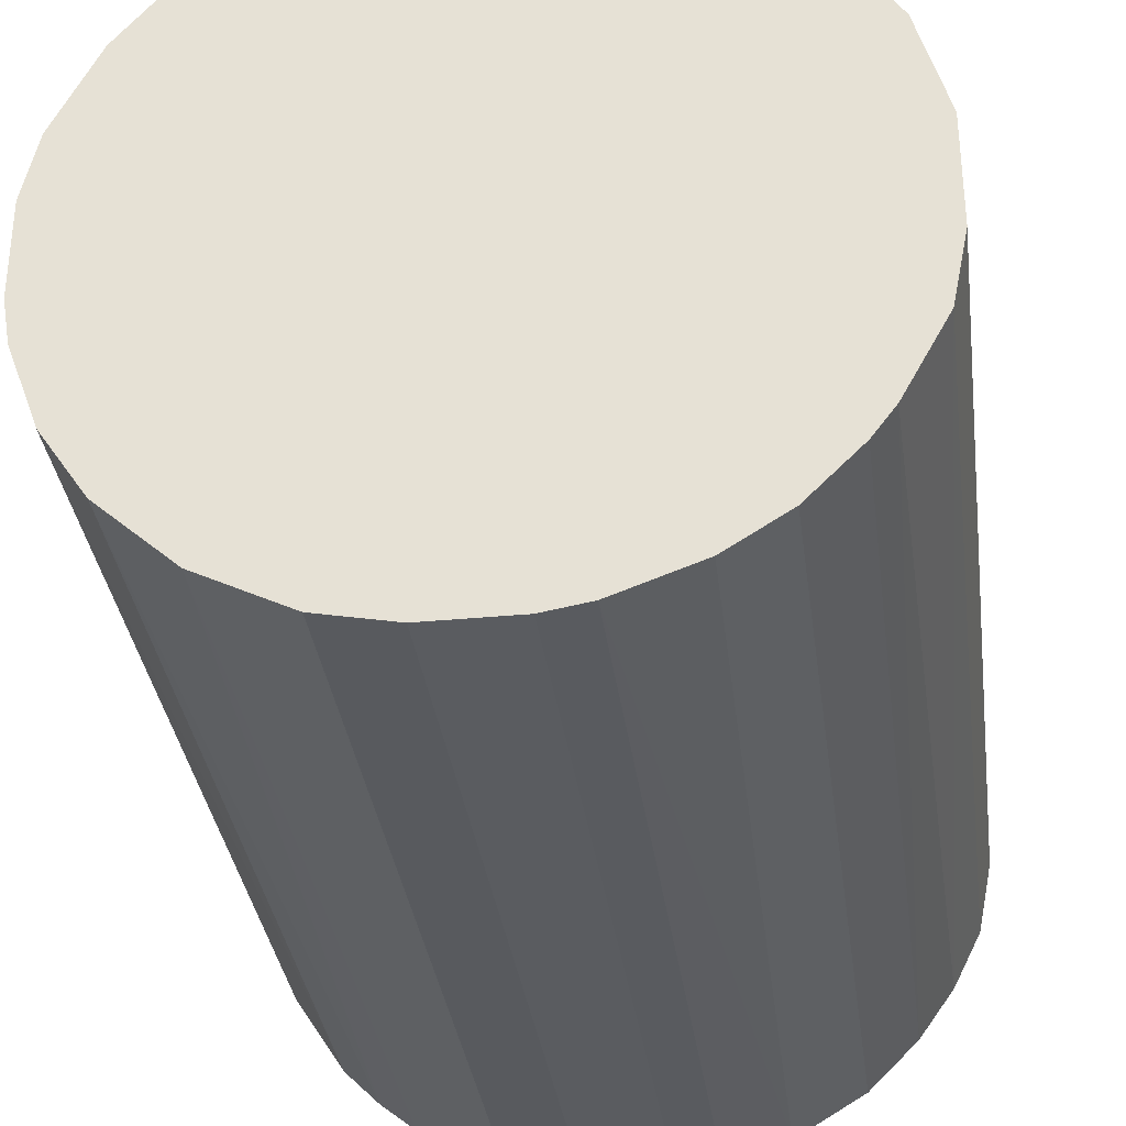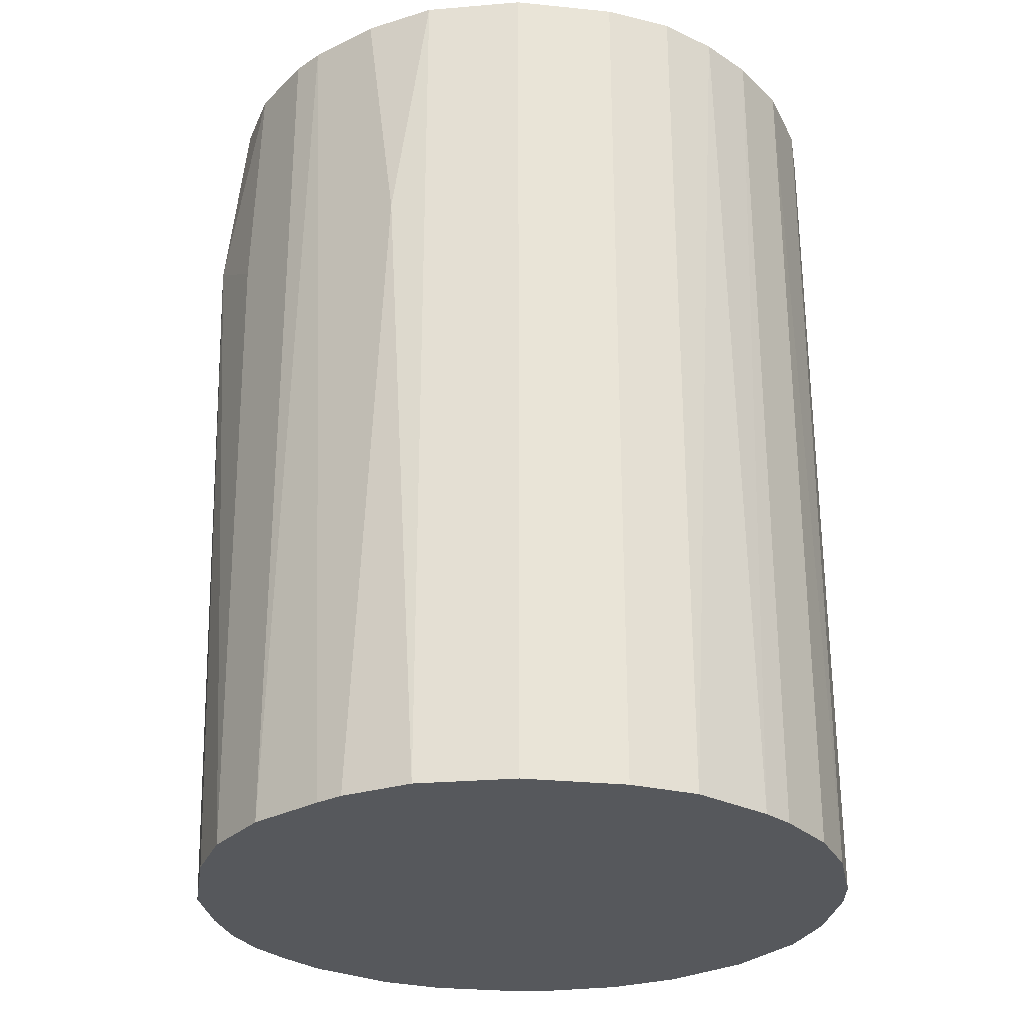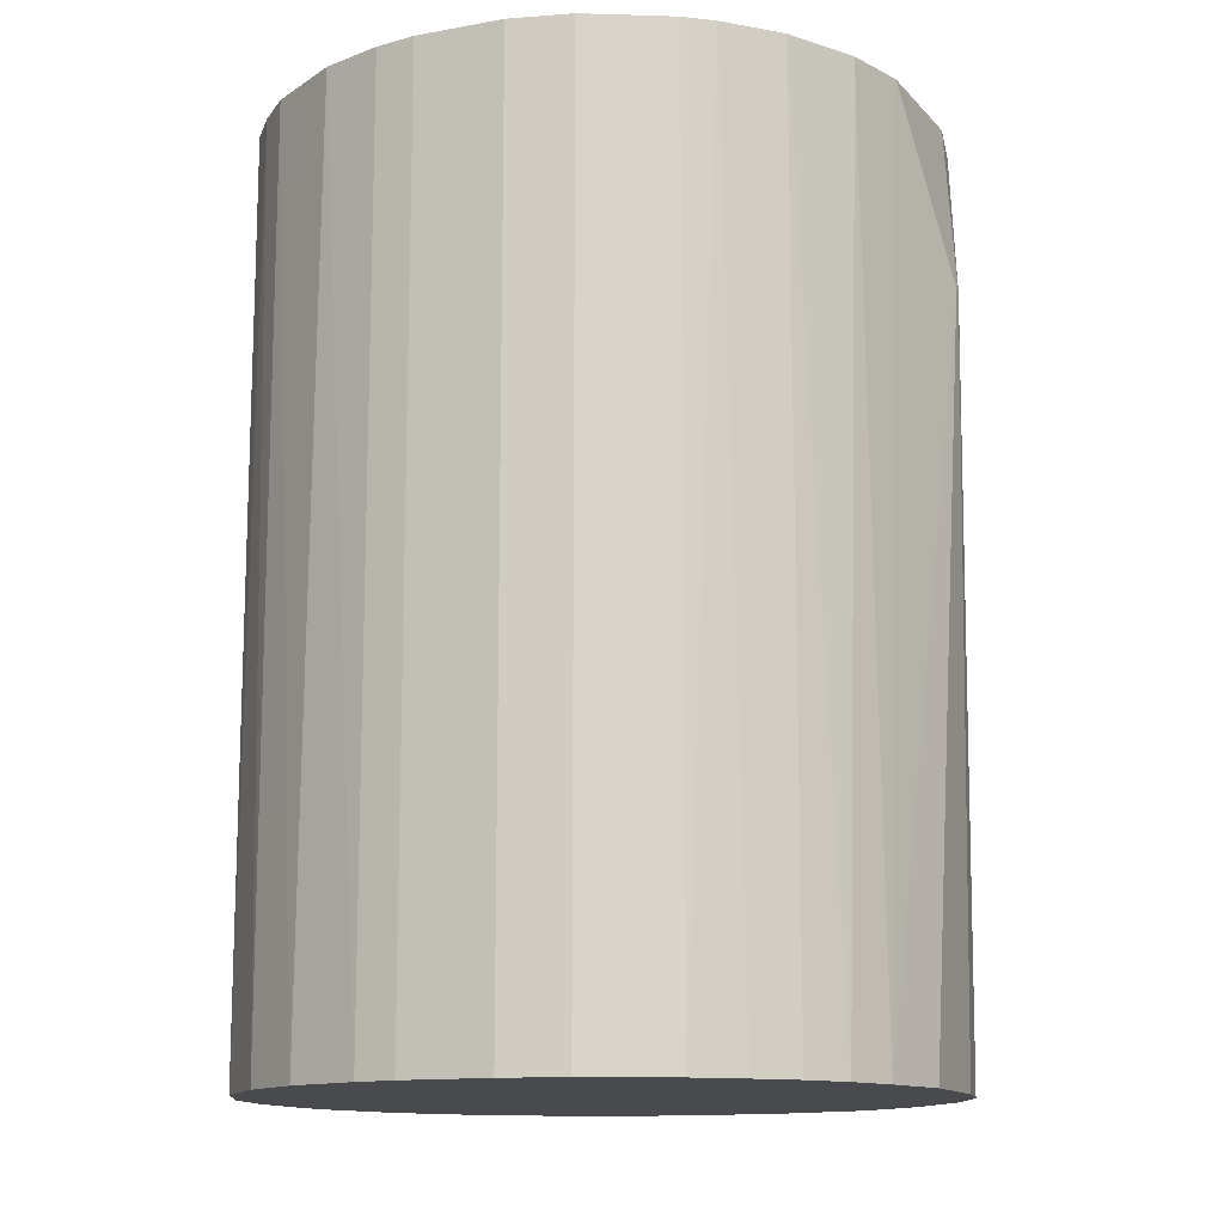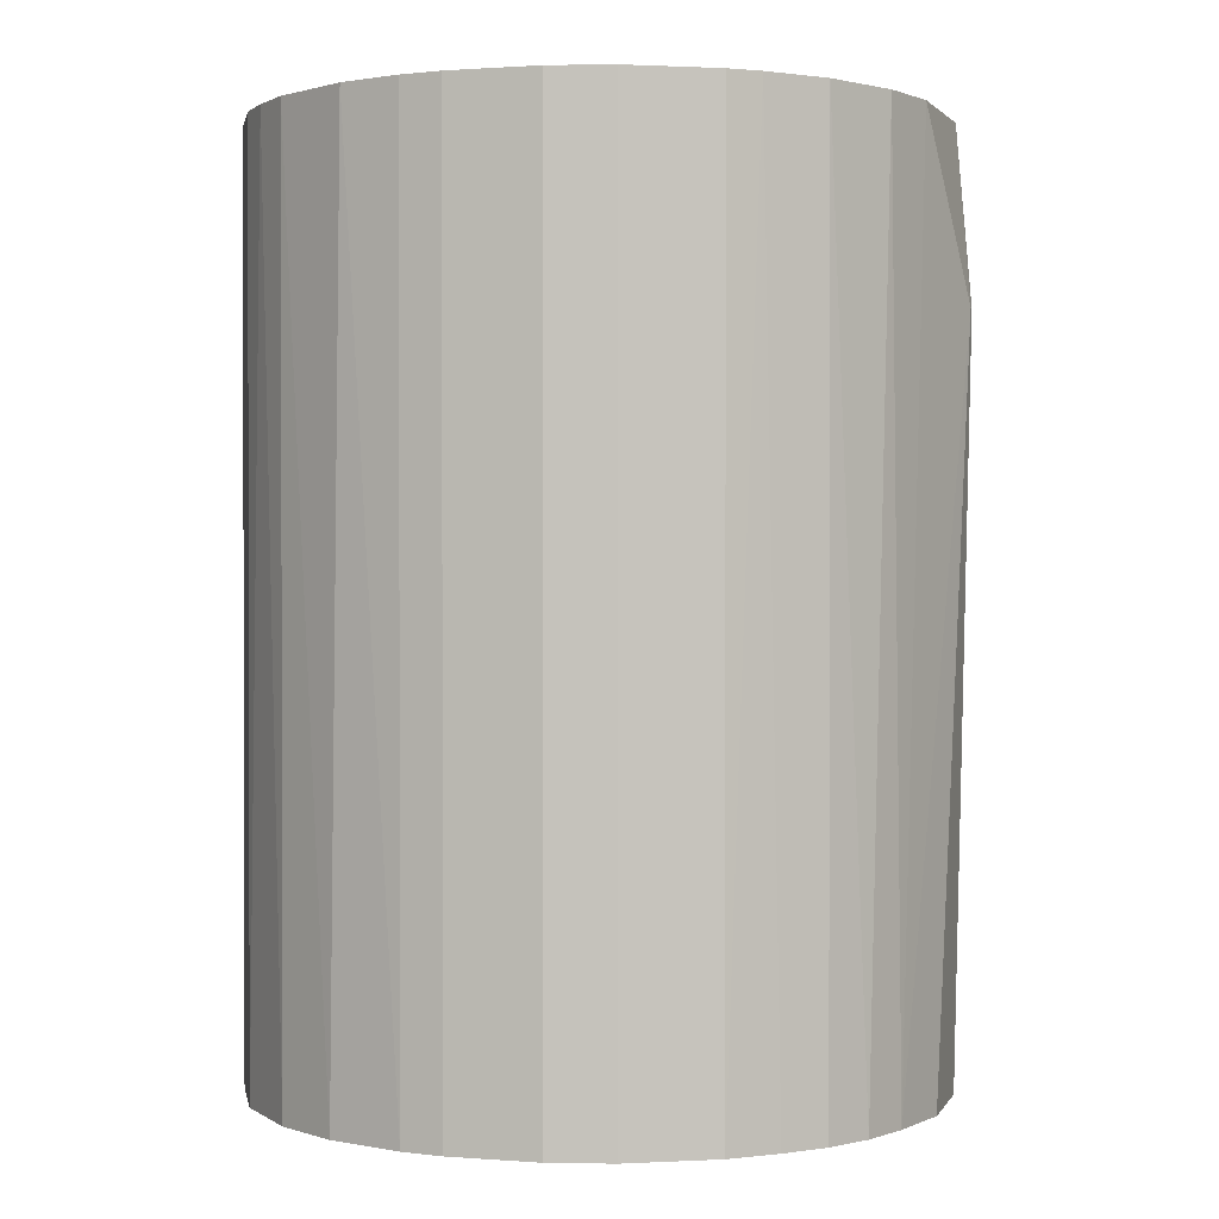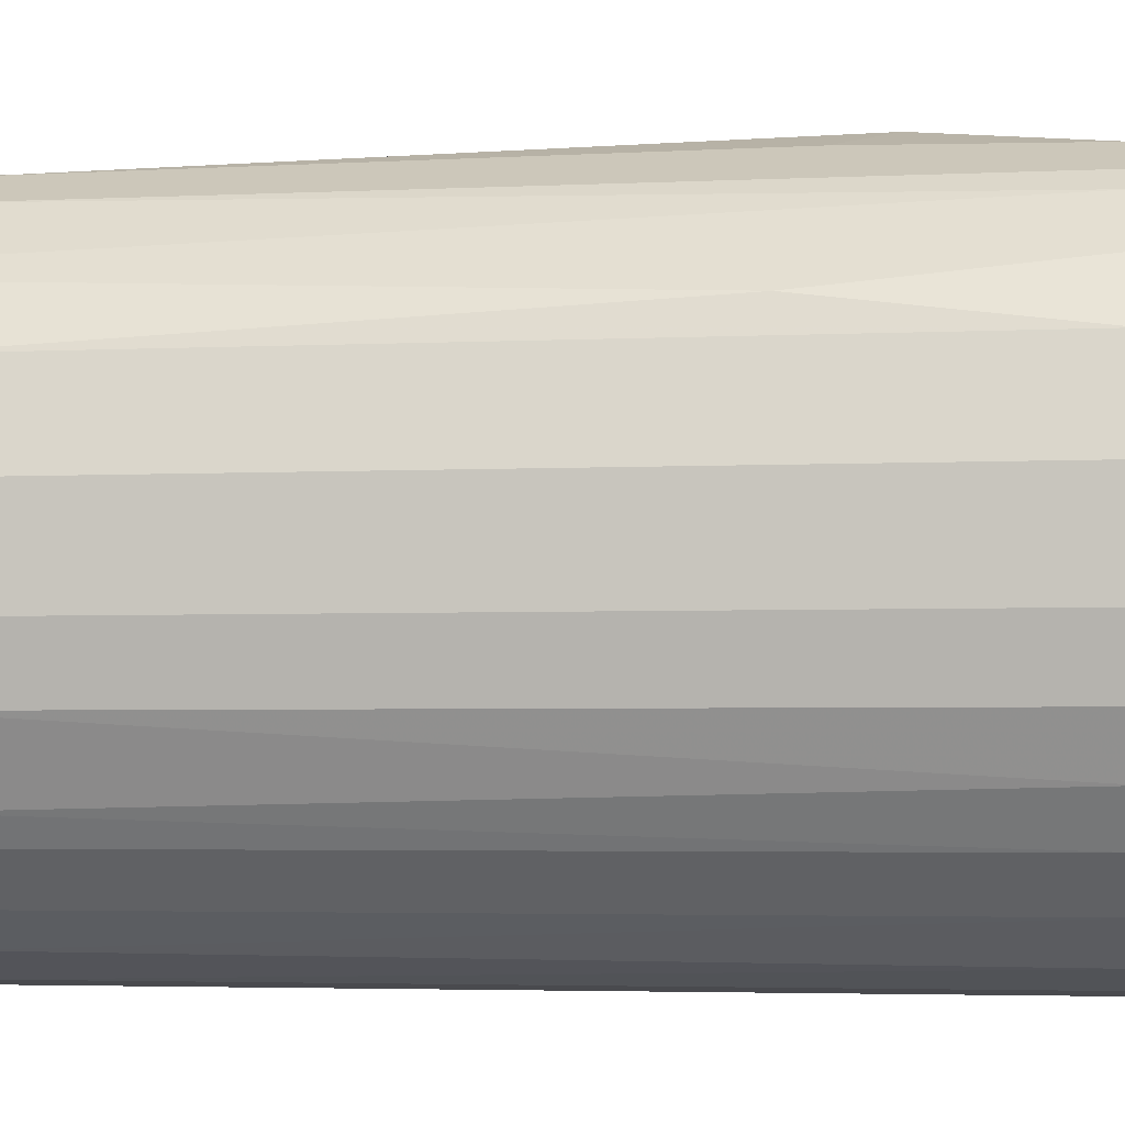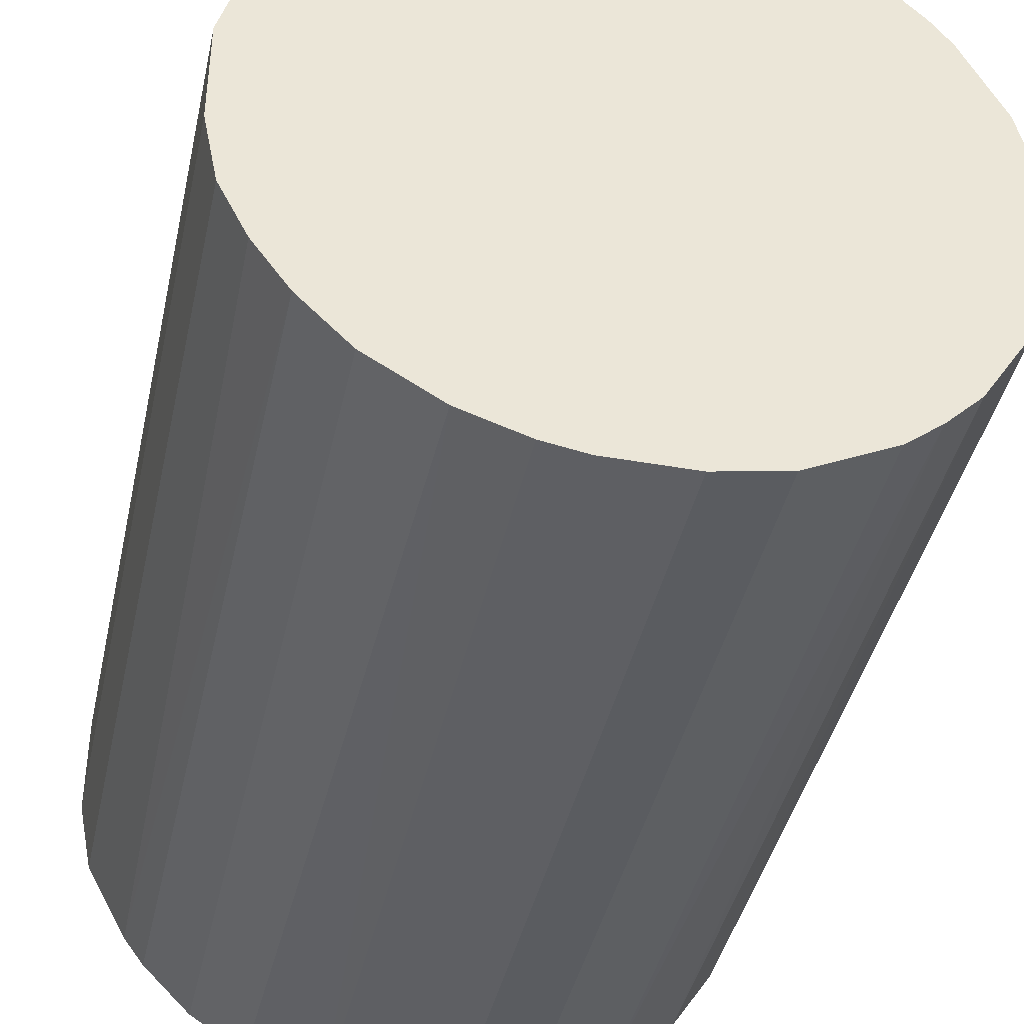
<metadata>
{"format":"obj","ext":"obj","renderer":"f3d","projection":"perspective","resolution":1024,"background":"white","views":[{"elev":-33.7,"azim":7.4,"up":"+Z"},{"elev":-28.3,"azim":81.3,"up":"+Y"},{"elev":-13.2,"azim":-67.4,"up":"+Y"},{"elev":0.9,"azim":-74.1,"up":"+Y"},{"elev":-3.9,"azim":98.7,"up":"+Z"},{"elev":-41.1,"azim":167.8,"up":"+Z"}]}
</metadata>
<code>
o convex_0
v 0.0308 -0.348 -0.2616
v 0.01002 0.2128 0.263
v 0.004838 0.2128 0.263
v 0.0308 0.348 -0.2616
v -0.2548 -0.348 -0.03825
v 0.2333 -0.348 0.1071
v 0.2541 0.348 -0.04343
v -0.2548 0.348 0.02917
v -0.1302 -0.348 0.2161
v -0.1717 0.348 -0.1992
v 0.2125 -0.348 -0.1525
v 0.1606 0.348 0.1954
v 0.08794 -0.348 0.2369
v -0.1613 0.348 0.1954
v -0.1457 -0.348 -0.22
v 0.1606 0.348 -0.2096
v -0.2133 -0.348 0.1382
v -0.2341 0.348 -0.1161
v 0.2333 0.348 0.1071
v 0.2541 -0.348 0.03441
v -0.0834 0.348 -0.2512
v 0.1191 -0.348 -0.2356
v -0.2288 -0.348 -0.1266
v -0.06262 0.348 0.2421
v -0.0419 -0.348 0.2473
v 0.223 0.348 -0.1369
v 0.2437 -0.348 -0.09539
v 0.1866 -0.348 0.1695
v -0.2133 0.348 0.1382
v -0.2444 -0.348 0.07595
v -0.03148 -0.348 -0.2616
v 0.08794 0.348 0.2369
v 0.2541 0.348 0.03441
v 0.1087 0.348 -0.2408
v -0.2496 0.348 -0.06941
v 0.223 0.1505 0.1331
v -0.1977 -0.348 -0.1733
v 0.1399 -0.348 0.2109
v 0.1606 -0.348 -0.2096
v -0.0834 -0.348 -0.2512
v 0.2541 -0.348 -0.04343
v -0.2444 0.348 0.07595
v -0.1094 0.348 0.2266
v -0.1873 -0.348 0.1695
v -0.2548 -0.348 0.02917
v 0.03598 -0.348 0.2473
v -0.03148 0.348 -0.2616
v 0.2437 0.348 -0.09539
v -0.1977 0.348 -0.1733
v 0.06193 -0.348 -0.2564
v 0.197 0.348 -0.1733
v -0.1457 0.348 -0.22
v -0.2496 -0.348 -0.06941
v -0.09381 -0.348 0.2318
v -0.2548 0.348 -0.03825
v -0.1613 -0.348 0.1954
v 0.1399 0.348 0.2109
v 0.03598 0.348 0.2473
v -0.1977 0.348 0.159
v 0.06193 0.348 -0.2564
v 0.197 -0.348 -0.1733
v 0.2022 0.348 0.1538
v 0.2022 -0.348 0.1538
v 0.07753 0.1713 0.2422
f 38 57 64
f 5 1 6
f 7 4 8
f 5 6 9
f 8 4 10
f 6 1 11
f 7 8 12
f 9 6 13
f 12 8 14
f 1 5 15
f 4 7 16
f 5 9 17
f 8 10 18
f 7 12 19
f 6 11 20
f 19 6 20
f 10 4 21
f 11 1 22
f 15 5 23
f 12 14 24
f 2 3 25
f 9 13 25
f 16 7 26
f 20 11 27
f 11 26 27
f 13 6 28
f 14 8 29
f 17 29 30
f 5 17 30
f 4 1 31
f 1 15 31
f 12 24 32
f 7 19 33
f 20 7 33
f 19 20 33
f 4 16 34
f 16 22 34
f 8 18 35
f 6 19 36
f 12 28 36
f 10 15 37
f 15 23 37
f 13 28 38
f 28 12 38
f 11 22 39
f 22 16 39
f 15 21 40
f 31 15 40
f 21 31 40
f 7 20 41
f 20 27 41
f 27 7 41
f 29 8 42
f 30 29 42
f 8 30 42
f 14 9 43
f 24 14 43
f 17 9 44
f 8 5 45
f 5 30 45
f 30 8 45
f 13 2 46
f 2 25 46
f 25 13 46
f 21 4 47
f 4 31 47
f 31 21 47
f 26 7 48
f 7 27 48
f 27 26 48
f 18 10 49
f 23 18 49
f 10 37 49
f 37 23 49
f 1 4 50
f 22 1 50
f 34 22 50
f 26 11 51
f 16 26 51
f 39 16 51
f 15 10 52
f 10 21 52
f 21 15 52
f 23 5 53
f 18 23 53
f 5 35 53
f 35 18 53
f 3 24 54
f 25 3 54
f 9 25 54
f 43 9 54
f 24 43 54
f 5 8 55
f 35 5 55
f 8 35 55
f 9 14 56
f 44 9 56
f 14 44 56
f 12 32 57
f 38 12 57
f 3 2 58
f 24 3 58
f 2 32 58
f 32 24 58
f 14 29 59
f 29 17 59
f 44 14 59
f 17 44 59
f 4 34 60
f 50 4 60
f 34 50 60
f 11 39 61
f 51 11 61
f 39 51 61
f 19 12 62
f 36 19 62
f 12 36 62
f 28 6 63
f 6 36 63
f 36 28 63
f 2 13 64
f 32 2 64
f 13 38 64
f 57 32 64

</code>
